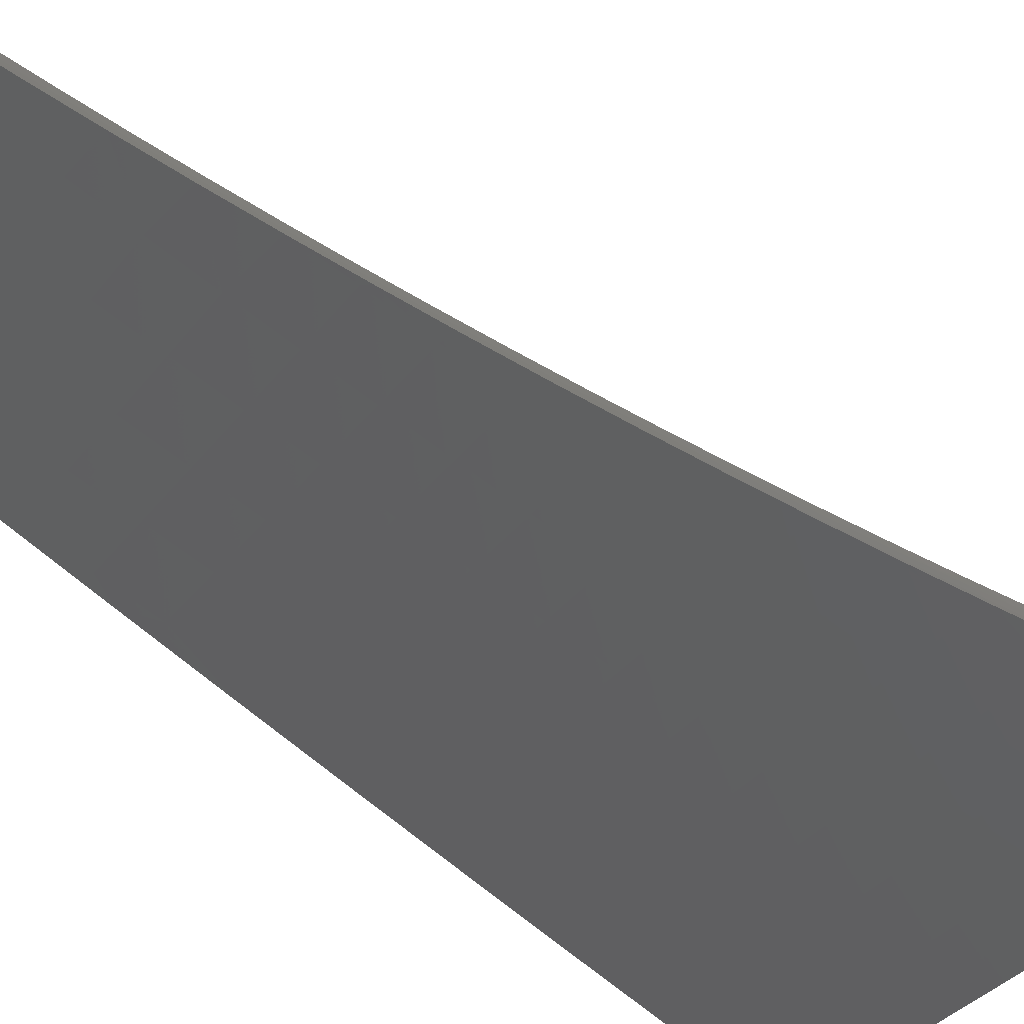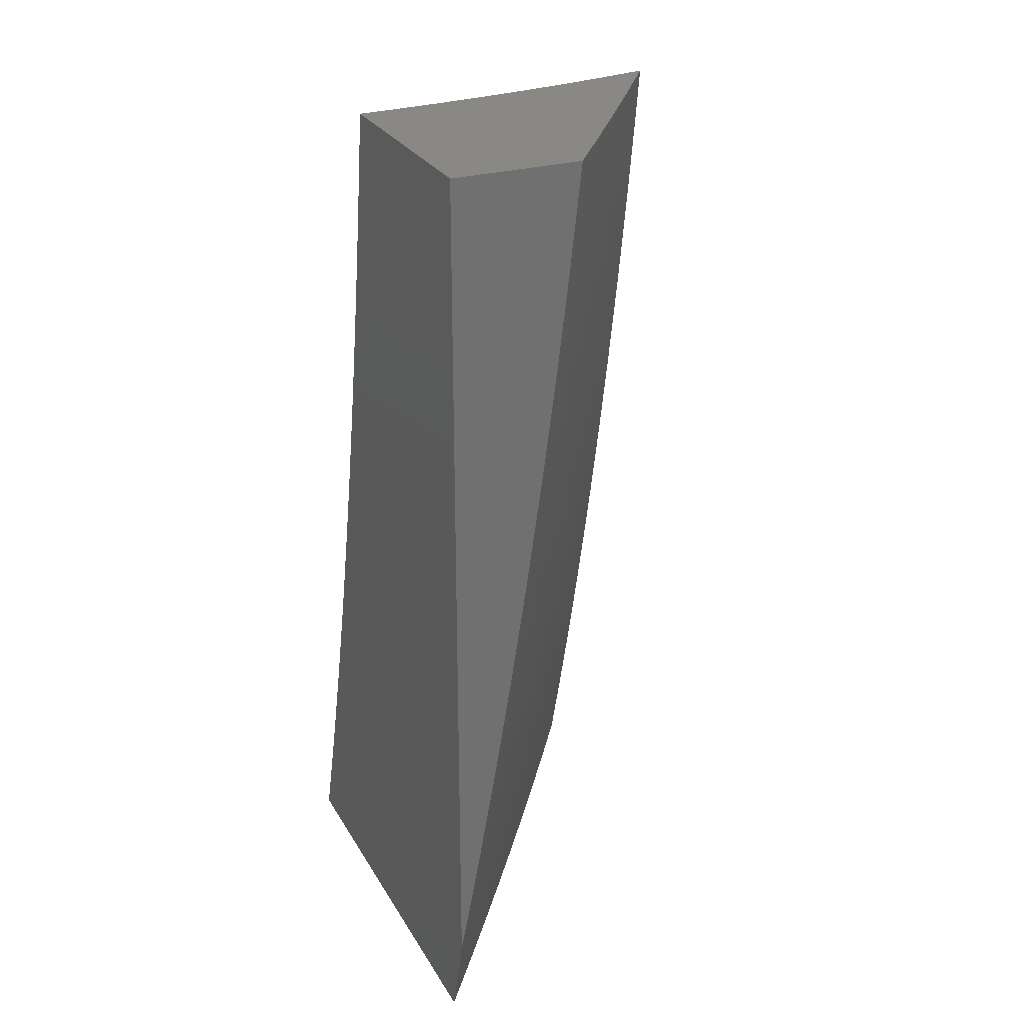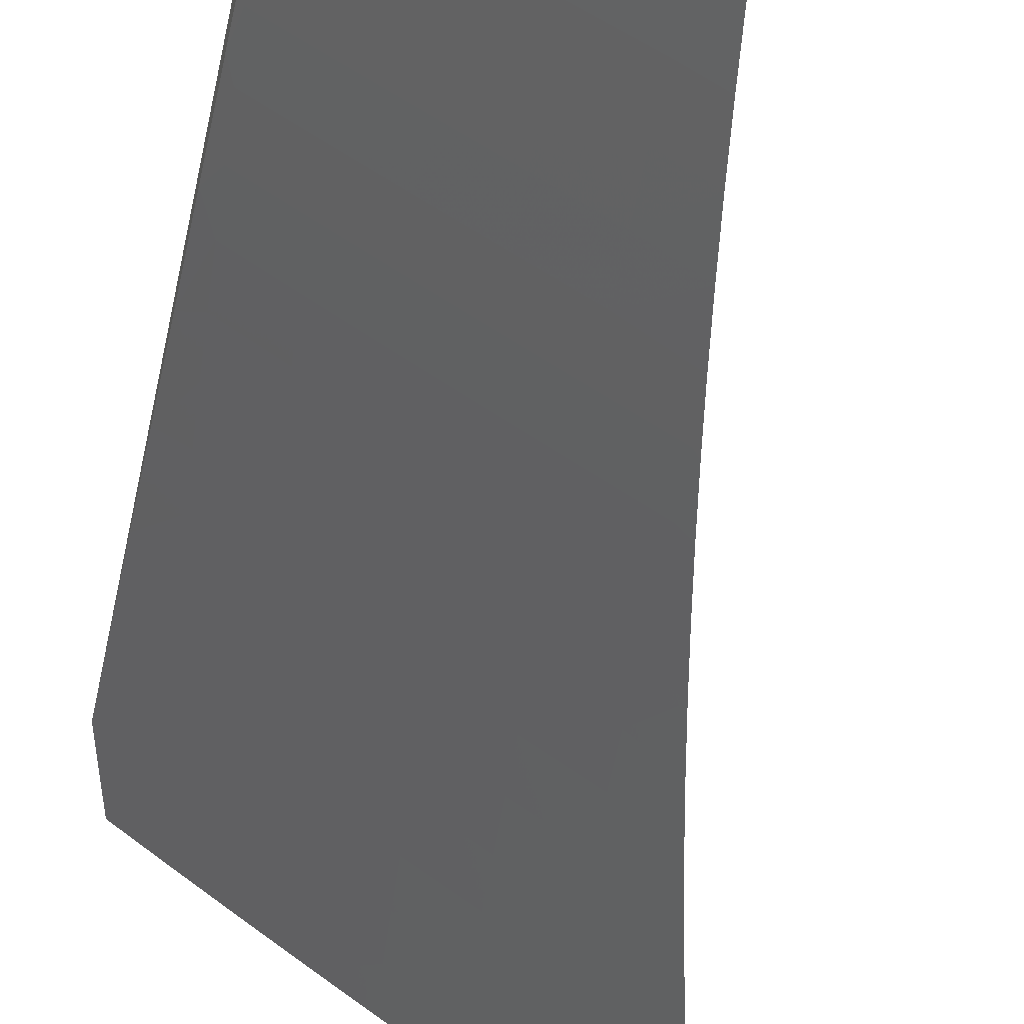
<metadata>
{"format":"stl","ext":"stl","renderer":"f3d","projection":"perspective","resolution":1024,"background":"white","views":[{"elev":-78.9,"azim":49.3,"up":"+Y"},{"elev":27.2,"azim":-114.2,"up":"+Z"},{"elev":-53.9,"azim":-12.7,"up":"+Y"}]}
</metadata>
<code>
# stl→obj: 327 verts, 650 faces
v -6.714 -9.342 -1.063
v -6.723 -9.341 -1
v -6.752 -9.314 -1.062
v -6.793 -9.291 -1
v -6.814 -9.268 -1.062
v -6.862 -9.239 -1
v -6.877 -9.222 -1.062
v -6.931 -9.188 -1
v -6.939 -9.175 -1.062
v -7 -9.136 -1
v -7 -9.123 -1.113
v -7 -9.11 -1.226
v -6.994 -9.119 -1.186
v -6.998 -9.124 -1.124
v -6.936 -9.171 -1.124
v -6.932 -9.166 -1.186
v -6.99 -9.114 -1.248
v -6.929 -9.161 -1.248
v -6.986 -9.109 -1.31
v -6.925 -9.156 -1.31
v -6.982 -9.104 -1.373
v -6.92 -9.151 -1.373
v -6.978 -9.098 -1.435
v -6.916 -9.145 -1.435
v -6.973 -9.092 -1.498
v -6.912 -9.139 -1.498
v -6.968 -9.086 -1.56
v -6.907 -9.133 -1.56
v -6.963 -9.079 -1.623
v -6.902 -9.126 -1.623
v -6.958 -9.072 -1.686
v -6.897 -9.119 -1.686
v -6.953 -9.065 -1.748
v -6.891 -9.112 -1.748
v -6.947 -9.058 -1.811
v -6.886 -9.105 -1.811
v -6.941 -9.05 -1.874
v -6.88 -9.097 -1.874
v -6.935 -9.043 -1.937
v -6.874 -9.089 -1.937
v -6.915 -9.045 -2
v -6.856 -9.09 -2
v -7 -9.095 -1.339
v -7 -9.078 -1.452
v -7 -9.061 -1.564
v -7 -9.042 -1.677
v -7 -9.022 -1.789
v -7 -9 -1.9
v -6.974 -9 -2
v -6.812 -9.136 -1.937
v -6.796 -9.135 -2
v -6.751 -9.181 -1.937
v -6.736 -9.179 -2
v -6.688 -9.227 -1.937
v -6.676 -9.223 -2
v -6.626 -9.272 -1.937
v -6.616 -9.266 -2
v -6.563 -9.316 -1.937
v -6.555 -9.309 -2
v -6.513 -9.351 -1.939
v -6.494 -9.352 -2
v -6.531 -9.35 -1.877
v -6.569 -9.324 -1.874
v -6.632 -9.28 -1.874
v -6.694 -9.235 -1.874
v -6.756 -9.189 -1.874
v -6.818 -9.144 -1.874
v -6.549 -9.349 -1.815
v -6.574 -9.332 -1.811
v -6.637 -9.288 -1.811
v -6.7 -9.243 -1.811
v -6.762 -9.197 -1.811
v -6.824 -9.151 -1.811
v -6.566 -9.349 -1.754
v -6.58 -9.34 -1.748
v -6.643 -9.295 -1.748
v -6.705 -9.25 -1.748
v -6.768 -9.205 -1.748
v -6.83 -9.159 -1.748
v -6.582 -9.348 -1.692
v -6.585 -9.347 -1.686
v -6.648 -9.302 -1.686
v -6.71 -9.257 -1.686
v -6.773 -9.212 -1.686
v -6.835 -9.166 -1.686
v -6.598 -9.347 -1.629
v -6.653 -9.309 -1.623
v -6.613 -9.346 -1.567
v -6.657 -9.316 -1.56
v -6.628 -9.346 -1.505
v -6.662 -9.322 -1.498
v -6.642 -9.345 -1.442
v -6.666 -9.329 -1.435
v -6.655 -9.344 -1.379
v -6.671 -9.334 -1.373
v -6.668 -9.344 -1.316
v -6.675 -9.34 -1.31
v -6.68 -9.343 -1.253
v -6.737 -9.295 -1.31
v -6.741 -9.3 -1.248
v -6.8 -9.249 -1.31
v -6.804 -9.254 -1.248
v -6.863 -9.203 -1.31
v -6.866 -9.208 -1.248
v -6.692 -9.343 -1.19
v -6.745 -9.305 -1.186
v -6.808 -9.259 -1.186
v -6.87 -9.213 -1.186
v -6.703 -9.342 -1.127
v -6.748 -9.31 -1.124
v -6.811 -9.264 -1.124
v -6.874 -9.218 -1.124
v -6.733 -9.289 -1.373
v -6.796 -9.243 -1.373
v -6.858 -9.197 -1.373
v -6.729 -9.283 -1.435
v -6.792 -9.238 -1.435
v -6.854 -9.191 -1.435
v -6.725 -9.277 -1.498
v -6.787 -9.232 -1.498
v -6.85 -9.185 -1.498
v -6.72 -9.271 -1.56
v -6.783 -9.225 -1.56
v -6.845 -9.179 -1.56
v -6.715 -9.264 -1.623
v -6.778 -9.219 -1.623
v -6.84 -9.173 -1.623
v -6.761 -9 -1
v -6.759 -9.043 -1
v -6.751 -9 -1.063
v -6.75 -9.045 -1.062
v -6.739 -9.045 -1.124
v -6.737 -9.09 -1.124
v -6.726 -9.09 -1.186
v -6.722 -9.135 -1.186
v -6.711 -9.135 -1.249
v -6.706 -9.18 -1.249
v -6.695 -9.18 -1.311
v -6.689 -9.225 -1.311
v -6.676 -9.225 -1.374
v -6.67 -9.27 -1.374
v -6.657 -9.27 -1.436
v -6.649 -9.315 -1.436
v -6.642 -9.315 -1.468
v -6.757 -9.086 -1
v -6.747 -9.09 -1.062
v -6.733 -9.135 -1.124
v -6.718 -9.181 -1.186
v -6.701 -9.226 -1.249
v -6.682 -9.271 -1.311
v -6.662 -9.316 -1.374
v -6.753 -9.129 -1
v -6.743 -9.136 -1.062
v -6.728 -9.181 -1.124
v -6.712 -9.226 -1.186
v -6.694 -9.271 -1.249
v -6.674 -9.317 -1.311
v -6.749 -9.172 -1
v -6.738 -9.181 -1.062
v -6.723 -9.227 -1.124
v -6.705 -9.272 -1.186
v -6.686 -9.317 -1.249
v -6.744 -9.214 -1
v -6.733 -9.227 -1.062
v -6.716 -9.273 -1.124
v -6.697 -9.318 -1.186
v -6.738 -9.257 -1
v -6.726 -9.273 -1.062
v -6.708 -9.319 -1.124
v -6.731 -9.299 -1
v -6.718 -9.319 -1.062
v -6.628 -9.314 -1.53
v -6.635 -9.315 -1.499
v -6.65 -9.269 -1.468
v -6.663 -9.224 -1.436
v -6.682 -9.179 -1.374
v -6.699 -9.134 -1.311
v -6.715 -9.09 -1.249
v -6.729 -9.045 -1.186
v -6.741 -9 -1.127
v -6.613 -9.313 -1.593
v -6.621 -9.314 -1.561
v -6.636 -9.269 -1.53
v -6.643 -9.269 -1.499
v -6.65 -9.224 -1.499
v -6.657 -9.224 -1.468
v -6.662 -9.179 -1.468
v -6.669 -9.179 -1.436
v -6.674 -9.134 -1.436
v -6.687 -9.134 -1.374
v -6.69 -9.089 -1.374
v -6.703 -9.089 -1.311
v -6.706 -9.044 -1.311
v -6.718 -9.044 -1.249
v -6.718 -9 -1.253
v -6.73 -9 -1.19
v -6.598 -9.312 -1.655
v -6.606 -9.313 -1.624
v -6.621 -9.268 -1.593
v -6.629 -9.268 -1.561
v -6.635 -9.223 -1.561
v -6.643 -9.223 -1.53
v -6.648 -9.178 -1.53
v -6.655 -9.178 -1.499
v -6.66 -9.133 -1.499
v -6.667 -9.133 -1.468
v -6.671 -9.089 -1.468
v -6.677 -9.089 -1.436
v -6.68 -9.044 -1.436
v -6.693 -9.044 -1.374
v -6.694 -9 -1.379
v -6.706 -9 -1.316
v -6.582 -9.312 -1.718
v -6.59 -9.312 -1.687
v -6.606 -9.267 -1.655
v -6.614 -9.268 -1.624
v -6.62 -9.222 -1.624
v -6.628 -9.223 -1.593
v -6.634 -9.178 -1.593
v -6.641 -9.178 -1.561
v -6.646 -9.133 -1.561
v -6.653 -9.133 -1.53
v -6.656 -9.088 -1.53
v -6.664 -9.088 -1.499
v -6.666 -9.044 -1.499
v -6.673 -9.044 -1.468
v -6.667 -9 -1.504
v -6.68 -9 -1.442
v -6.566 -9.311 -1.781
v -6.574 -9.311 -1.749
v -6.59 -9.266 -1.718
v -6.598 -9.267 -1.687
v -6.605 -9.222 -1.687
v -6.613 -9.222 -1.655
v -6.618 -9.177 -1.655
v -6.626 -9.177 -1.624
v -6.631 -9.132 -1.624
v -6.638 -9.133 -1.593
v -6.642 -9.088 -1.593
v -6.649 -9.088 -1.561
v -6.652 -9.044 -1.561
v -6.659 -9.044 -1.53
v -6.652 -9 -1.567
v -6.549 -9.31 -1.843
v -6.557 -9.31 -1.812
v -6.573 -9.266 -1.781
v -6.582 -9.266 -1.749
v -6.588 -9.221 -1.749
v -6.597 -9.221 -1.718
v -6.602 -9.176 -1.718
v -6.61 -9.177 -1.687
v -6.615 -9.132 -1.687
v -6.623 -9.132 -1.655
v -6.626 -9.088 -1.655
v -6.634 -9.088 -1.624
v -6.637 -9.043 -1.624
v -6.644 -9.043 -1.593
v -6.637 -9 -1.629
v -6.531 -9.309 -1.906
v -6.54 -9.309 -1.875
v -6.556 -9.265 -1.843
v -6.565 -9.265 -1.812
v -6.572 -9.22 -1.812
v -6.58 -9.221 -1.781
v -6.586 -9.176 -1.781
v -6.594 -9.176 -1.749
v -6.599 -9.132 -1.749
v -6.607 -9.132 -1.718
v -6.611 -9.087 -1.718
v -6.619 -9.087 -1.687
v -6.621 -9.043 -1.687
v -6.629 -9.043 -1.655
v -6.622 -9 -1.691
v -6.512 -9.308 -1.969
v -6.522 -9.308 -1.937
v -6.538 -9.264 -1.906
v -6.547 -9.264 -1.875
v -6.554 -9.22 -1.875
v -6.563 -9.22 -1.843
v -6.569 -9.175 -1.843
v -6.577 -9.176 -1.812
v -6.582 -9.131 -1.812
v -6.59 -9.131 -1.781
v -6.594 -9.087 -1.781
v -6.602 -9.087 -1.749
v -6.605 -9.043 -1.749
v -6.613 -9.043 -1.718
v -6.606 -9 -1.753
v -6.503 -9.309 -2
v -6.51 -9.265 -2
v -6.52 -9.263 -1.969
v -6.517 -9.221 -2
v -6.527 -9.218 -1.969
v -6.522 -9.177 -2
v -6.532 -9.174 -1.969
v -6.527 -9.133 -2
v -6.537 -9.13 -1.969
v -6.531 -9.089 -2
v -6.54 -9.086 -1.969
v -6.533 -9.045 -2
v -6.543 -9.042 -1.969
v -6.535 -9 -2
v -6.554 -9 -1.939
v -6.571 -9 -1.877
v -6.562 -9.042 -1.906
v -6.552 -9.042 -1.937
v -6.589 -9 -1.815
v -6.579 -9.042 -1.843
v -6.571 -9.042 -1.875
v -6.559 -9.086 -1.906
v -6.55 -9.086 -1.937
v -6.546 -9.13 -1.937
v -6.597 -9.043 -1.781
v -6.588 -9.043 -1.812
v -6.577 -9.087 -1.843
v -6.568 -9.086 -1.875
v -6.564 -9.131 -1.875
v -6.555 -9.13 -1.906
v -6.551 -9.175 -1.906
v -6.542 -9.174 -1.937
v -6.536 -9.219 -1.937
v -6.585 -9.087 -1.812
v -6.573 -9.131 -1.843
v -6.56 -9.175 -1.875
v -6.545 -9.219 -1.906
v -6.529 -9.263 -1.937
v -7 -9 -1
f 1 2 3
f 3 2 4
f 3 4 5
f 5 4 6
f 5 6 7
f 7 6 8
f 7 8 9
f 9 8 10
f 9 10 11
f 12 13 11
f 11 13 14
f 11 14 15
f 15 14 13
f 15 13 16
f 16 13 17
f 16 17 18
f 18 17 19
f 18 19 20
f 20 19 21
f 20 21 22
f 22 21 23
f 22 23 24
f 24 23 25
f 24 25 26
f 26 25 27
f 26 27 28
f 28 27 29
f 28 29 30
f 30 29 31
f 30 31 32
f 32 31 33
f 32 33 34
f 34 33 35
f 34 35 36
f 36 35 37
f 36 37 38
f 38 37 39
f 38 39 40
f 40 39 41
f 40 41 42
f 13 12 17
f 17 12 43
f 17 43 19
f 19 43 21
f 43 44 21
f 21 44 23
f 23 44 25
f 25 44 45
f 25 45 27
f 27 45 29
f 45 46 29
f 29 46 31
f 31 46 33
f 33 46 47
f 33 47 35
f 35 47 48
f 35 48 37
f 37 48 39
f 48 49 39
f 39 49 41
f 40 42 50
f 50 42 51
f 50 51 52
f 52 51 53
f 52 53 54
f 54 53 55
f 54 55 56
f 56 55 57
f 56 57 58
f 58 57 59
f 58 59 60
f 60 59 61
f 60 62 58
f 58 62 63
f 58 63 56
f 56 63 64
f 56 64 54
f 54 64 65
f 54 65 52
f 52 65 66
f 52 66 50
f 50 66 67
f 50 67 40
f 40 67 38
f 62 68 63
f 63 68 69
f 63 69 64
f 64 69 70
f 64 70 65
f 65 70 71
f 65 71 66
f 66 71 72
f 66 72 67
f 67 72 73
f 67 73 38
f 38 73 36
f 68 74 69
f 69 74 75
f 69 75 70
f 70 75 76
f 70 76 71
f 71 76 77
f 71 77 72
f 72 77 78
f 72 78 73
f 73 78 79
f 73 79 36
f 36 79 34
f 74 80 75
f 75 80 81
f 75 81 76
f 76 81 82
f 76 82 77
f 77 82 83
f 77 83 78
f 78 83 84
f 78 84 79
f 79 84 85
f 79 85 34
f 34 85 32
f 80 86 81
f 81 86 82
f 82 86 87
f 87 86 88
f 87 88 89
f 89 88 90
f 89 90 91
f 91 90 92
f 91 92 93
f 93 92 94
f 93 94 95
f 95 94 96
f 95 96 97
f 97 96 98
f 97 98 99
f 99 98 100
f 99 100 101
f 101 100 102
f 101 102 103
f 103 102 104
f 103 104 20
f 20 104 18
f 98 105 100
f 100 105 106
f 100 106 102
f 102 106 107
f 102 107 104
f 104 107 108
f 104 108 18
f 18 108 16
f 105 109 106
f 106 109 110
f 106 110 107
f 107 110 111
f 107 111 108
f 108 111 112
f 108 112 16
f 16 112 15
f 109 1 110
f 110 1 3
f 110 3 111
f 111 3 5
f 111 5 112
f 112 5 7
f 112 7 15
f 15 7 9
f 15 9 11
f 95 97 113
f 113 97 99
f 113 99 114
f 114 99 101
f 114 101 115
f 115 101 103
f 115 103 22
f 22 103 20
f 93 95 116
f 116 95 113
f 116 113 117
f 117 113 114
f 117 114 118
f 118 114 115
f 118 115 24
f 24 115 22
f 91 93 119
f 119 93 116
f 119 116 120
f 120 116 117
f 120 117 121
f 121 117 118
f 121 118 26
f 26 118 24
f 89 91 122
f 122 91 119
f 122 119 123
f 123 119 120
f 123 120 124
f 124 120 121
f 124 121 28
f 28 121 26
f 87 89 125
f 125 89 122
f 125 122 126
f 126 122 123
f 126 123 127
f 127 123 124
f 127 124 30
f 30 124 28
f 82 87 83
f 83 87 125
f 83 125 84
f 84 125 126
f 84 126 85
f 85 126 127
f 85 127 32
f 32 127 30
f 128 129 130
f 130 129 131
f 130 131 132
f 132 131 133
f 132 133 134
f 134 133 135
f 134 135 136
f 136 135 137
f 136 137 138
f 138 137 139
f 138 139 140
f 140 139 141
f 140 141 142
f 142 141 143
f 142 143 144
f 144 143 92
f 144 92 90
f 129 145 131
f 131 145 146
f 131 146 133
f 133 146 147
f 133 147 135
f 135 147 148
f 135 148 137
f 137 148 149
f 137 149 139
f 139 149 150
f 139 150 141
f 141 150 151
f 141 151 143
f 143 151 94
f 143 94 92
f 145 152 146
f 146 152 153
f 146 153 147
f 147 153 154
f 147 154 148
f 148 154 155
f 148 155 149
f 149 155 156
f 149 156 150
f 150 156 157
f 150 157 151
f 151 157 96
f 151 96 94
f 152 158 153
f 153 158 159
f 153 159 154
f 154 159 160
f 154 160 155
f 155 160 161
f 155 161 156
f 156 161 162
f 156 162 157
f 157 162 98
f 157 98 96
f 158 163 159
f 159 163 164
f 159 164 160
f 160 164 165
f 160 165 161
f 161 165 166
f 161 166 162
f 162 166 105
f 162 105 98
f 163 167 164
f 164 167 168
f 164 168 165
f 165 168 169
f 165 169 166
f 166 169 109
f 166 109 105
f 167 170 168
f 168 170 171
f 168 171 169
f 169 171 1
f 169 1 109
f 170 2 171
f 171 2 1
f 88 172 90
f 90 172 173
f 90 173 144
f 144 173 174
f 144 174 142
f 142 174 175
f 142 175 140
f 140 175 176
f 140 176 138
f 138 176 177
f 138 177 136
f 136 177 178
f 136 178 134
f 134 178 179
f 134 179 132
f 132 179 180
f 132 180 130
f 86 181 88
f 88 181 182
f 88 182 172
f 172 182 183
f 172 183 184
f 184 183 185
f 184 185 186
f 186 185 187
f 186 187 188
f 188 187 189
f 188 189 190
f 190 189 191
f 190 191 192
f 192 191 193
f 192 193 194
f 194 193 195
f 194 195 196
f 80 197 86
f 86 197 198
f 86 198 181
f 181 198 199
f 181 199 200
f 200 199 201
f 200 201 202
f 202 201 203
f 202 203 204
f 204 203 205
f 204 205 206
f 206 205 207
f 206 207 208
f 208 207 209
f 208 209 210
f 210 209 211
f 210 211 212
f 74 213 80
f 80 213 214
f 80 214 197
f 197 214 215
f 197 215 216
f 216 215 217
f 216 217 218
f 218 217 219
f 218 219 220
f 220 219 221
f 220 221 222
f 222 221 223
f 222 223 224
f 224 223 225
f 224 225 226
f 226 225 227
f 226 227 228
f 68 229 74
f 74 229 230
f 74 230 213
f 213 230 231
f 213 231 232
f 232 231 233
f 232 233 234
f 234 233 235
f 234 235 236
f 236 235 237
f 236 237 238
f 238 237 239
f 238 239 240
f 240 239 241
f 240 241 242
f 242 241 243
f 242 243 227
f 62 244 68
f 68 244 245
f 68 245 229
f 229 245 246
f 229 246 247
f 247 246 248
f 247 248 249
f 249 248 250
f 249 250 251
f 251 250 252
f 251 252 253
f 253 252 254
f 253 254 255
f 255 254 256
f 255 256 257
f 257 256 258
f 257 258 243
f 60 259 62
f 62 259 260
f 62 260 244
f 244 260 261
f 244 261 262
f 262 261 263
f 262 263 264
f 264 263 265
f 264 265 266
f 266 265 267
f 266 267 268
f 268 267 269
f 268 269 270
f 270 269 271
f 270 271 272
f 272 271 273
f 272 273 258
f 61 274 60
f 60 274 275
f 60 275 259
f 259 275 276
f 259 276 277
f 277 276 278
f 277 278 279
f 279 278 280
f 279 280 281
f 281 280 282
f 281 282 283
f 283 282 284
f 283 284 285
f 285 284 286
f 285 286 287
f 287 286 288
f 287 288 273
f 61 289 274
f 274 289 290
f 274 290 291
f 291 290 292
f 291 292 293
f 293 292 294
f 293 294 295
f 295 294 296
f 295 296 297
f 297 296 298
f 297 298 299
f 299 298 300
f 299 300 301
f 301 300 302
f 301 302 303
f 304 305 303
f 303 305 306
f 303 306 301
f 301 306 299
f 307 308 304
f 304 308 309
f 304 309 305
f 305 309 310
f 305 310 311
f 311 310 312
f 311 312 297
f 297 312 295
f 288 313 307
f 307 313 314
f 307 314 308
f 308 314 315
f 308 315 316
f 316 315 317
f 316 317 318
f 318 317 319
f 318 319 320
f 320 319 321
f 320 321 293
f 293 321 291
f 226 228 209
f 209 228 211
f 210 212 193
f 193 212 195
f 194 196 179
f 179 196 180
f 192 194 178
f 178 194 179
f 208 210 191
f 191 210 193
f 242 227 225
f 224 226 207
f 207 226 209
f 257 243 241
f 240 242 223
f 223 242 225
f 272 258 256
f 255 257 239
f 239 257 241
f 287 273 271
f 270 272 254
f 254 272 256
f 313 288 286
f 285 287 269
f 269 287 271
f 286 284 313
f 313 284 322
f 313 322 314
f 314 322 315
f 310 309 316
f 316 309 308
f 299 306 311
f 311 306 305
f 190 192 177
f 177 192 178
f 206 208 189
f 189 208 191
f 222 224 205
f 205 224 207
f 238 240 221
f 221 240 223
f 253 255 237
f 237 255 239
f 268 270 252
f 252 270 254
f 283 285 267
f 267 285 269
f 284 282 322
f 322 282 323
f 322 323 315
f 315 323 317
f 312 310 318
f 318 310 316
f 297 299 311
f 188 190 176
f 176 190 177
f 204 206 187
f 187 206 189
f 220 222 203
f 203 222 205
f 236 238 219
f 219 238 221
f 251 253 235
f 235 253 237
f 266 268 250
f 250 268 252
f 281 283 265
f 265 283 267
f 282 280 323
f 323 280 324
f 323 324 317
f 317 324 319
f 295 312 320
f 320 312 318
f 186 188 175
f 175 188 176
f 202 204 185
f 185 204 187
f 218 220 201
f 201 220 203
f 234 236 217
f 217 236 219
f 249 251 233
f 233 251 235
f 264 266 248
f 248 266 250
f 279 281 263
f 263 281 265
f 280 278 324
f 324 278 325
f 324 325 319
f 319 325 321
f 293 295 320
f 184 186 174
f 174 186 175
f 200 202 183
f 183 202 185
f 216 218 199
f 199 218 201
f 232 234 215
f 215 234 217
f 247 249 231
f 231 249 233
f 262 264 246
f 246 264 248
f 277 279 261
f 261 279 263
f 278 276 325
f 325 276 326
f 325 326 321
f 321 326 291
f 172 184 173
f 173 184 174
f 181 200 182
f 182 200 183
f 197 216 198
f 198 216 199
f 213 232 214
f 214 232 215
f 229 247 230
f 230 247 231
f 244 262 245
f 245 262 246
f 259 277 260
f 260 277 261
f 274 291 326
f 274 326 275
f 275 326 276
f 10 8 327
f 327 8 129
f 327 129 128
f 6 152 8
f 8 152 145
f 8 145 129
f 4 163 6
f 6 163 158
f 6 158 152
f 2 170 4
f 4 170 167
f 4 167 163
f 61 59 289
f 289 59 290
f 290 59 57
f 290 57 292
f 292 57 55
f 292 55 294
f 294 55 296
f 296 55 53
f 296 53 298
f 298 53 51
f 298 51 300
f 300 51 42
f 300 42 302
f 302 42 41
f 302 41 49
f 48 47 327
f 327 47 46
f 327 46 45
f 45 44 327
f 327 44 43
f 327 43 12
f 12 11 327
f 327 11 10
f 48 243 49
f 49 243 258
f 49 258 273
f 327 195 48
f 48 195 212
f 48 212 211
f 128 130 327
f 327 130 180
f 327 180 196
f 196 195 327
f 211 228 48
f 48 228 227
f 48 227 243
f 273 288 49
f 49 288 307
f 49 307 304
f 304 303 49
f 49 303 302

</code>
